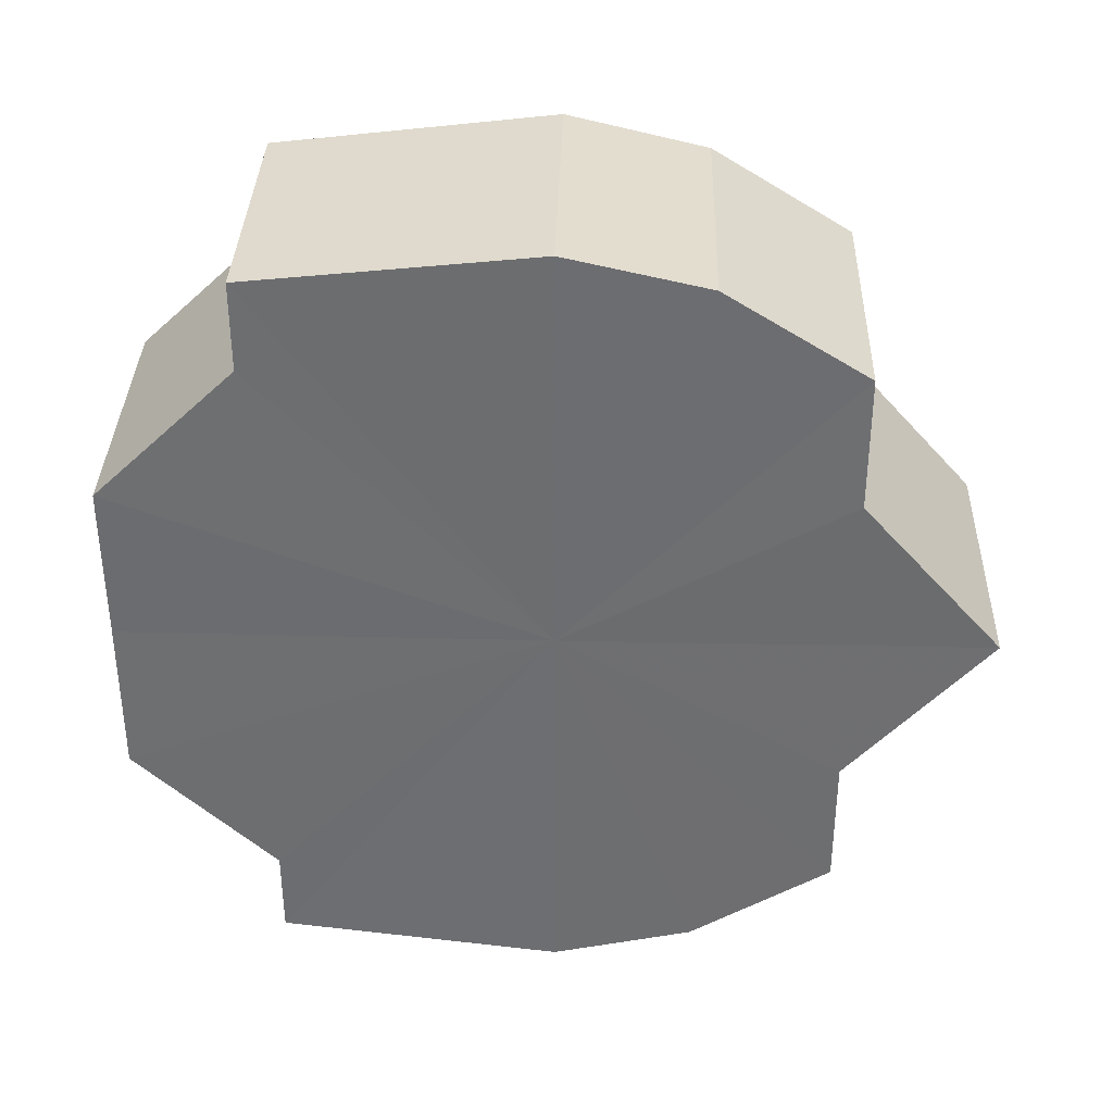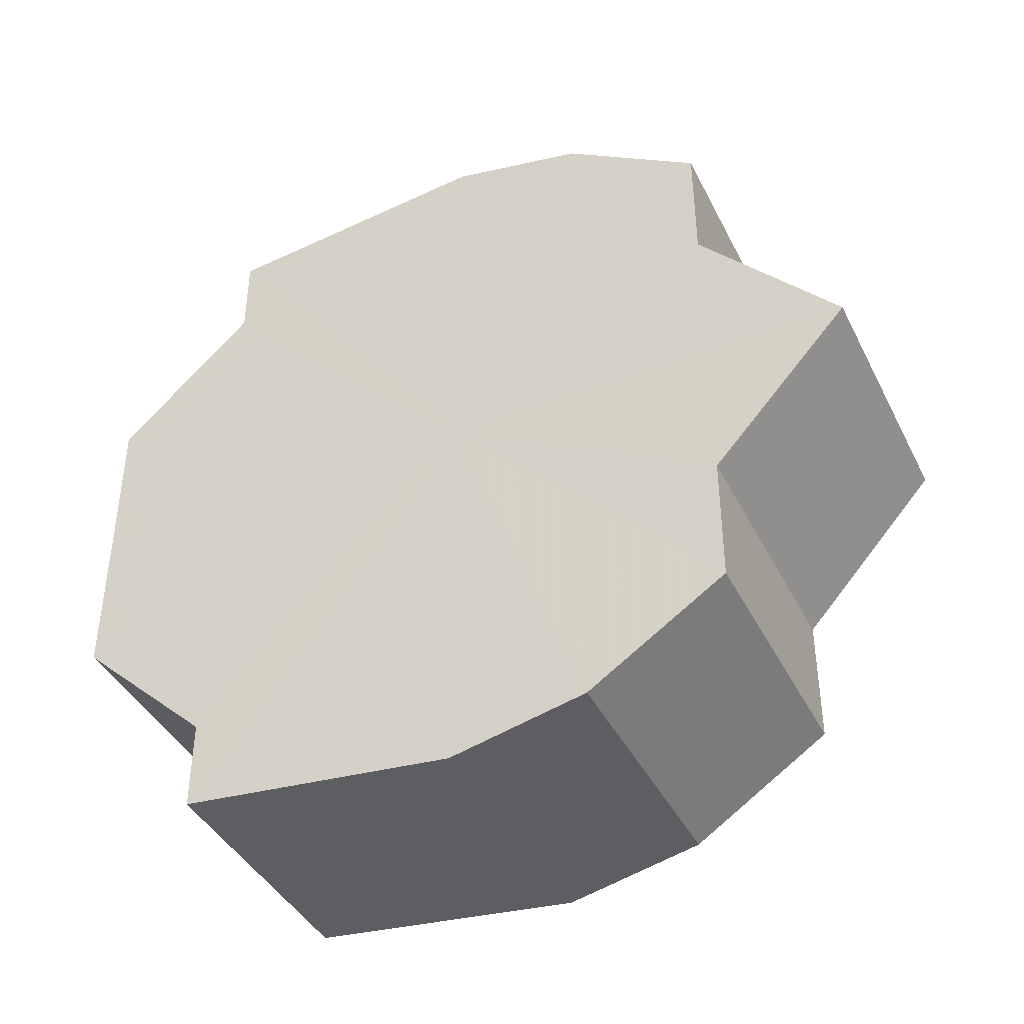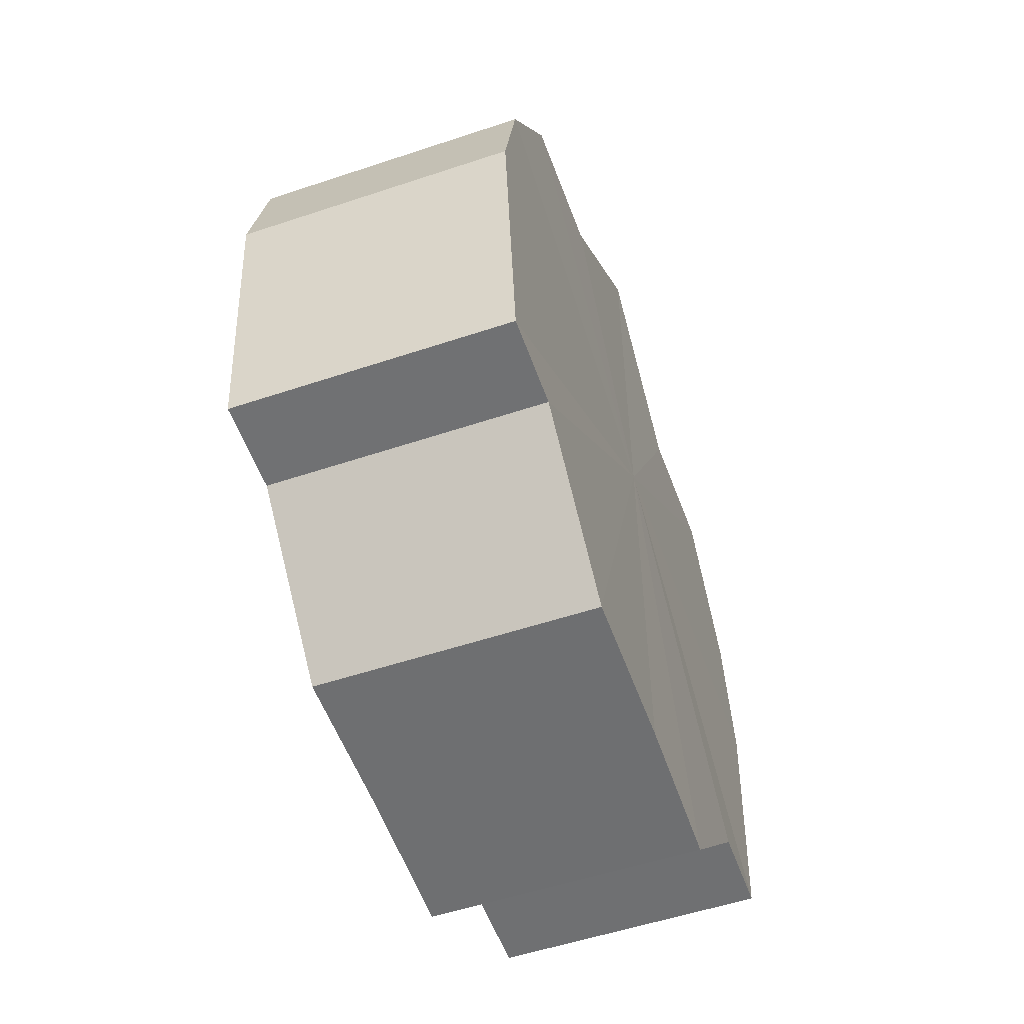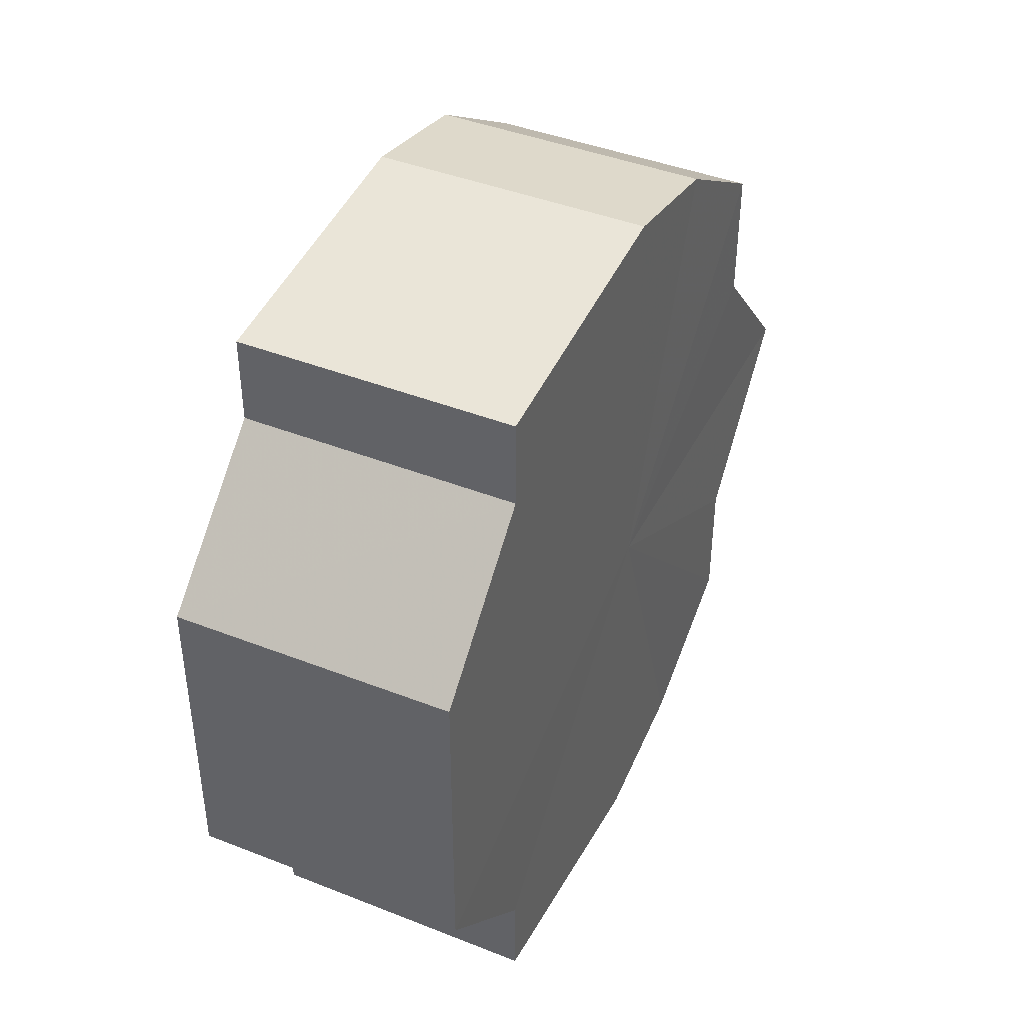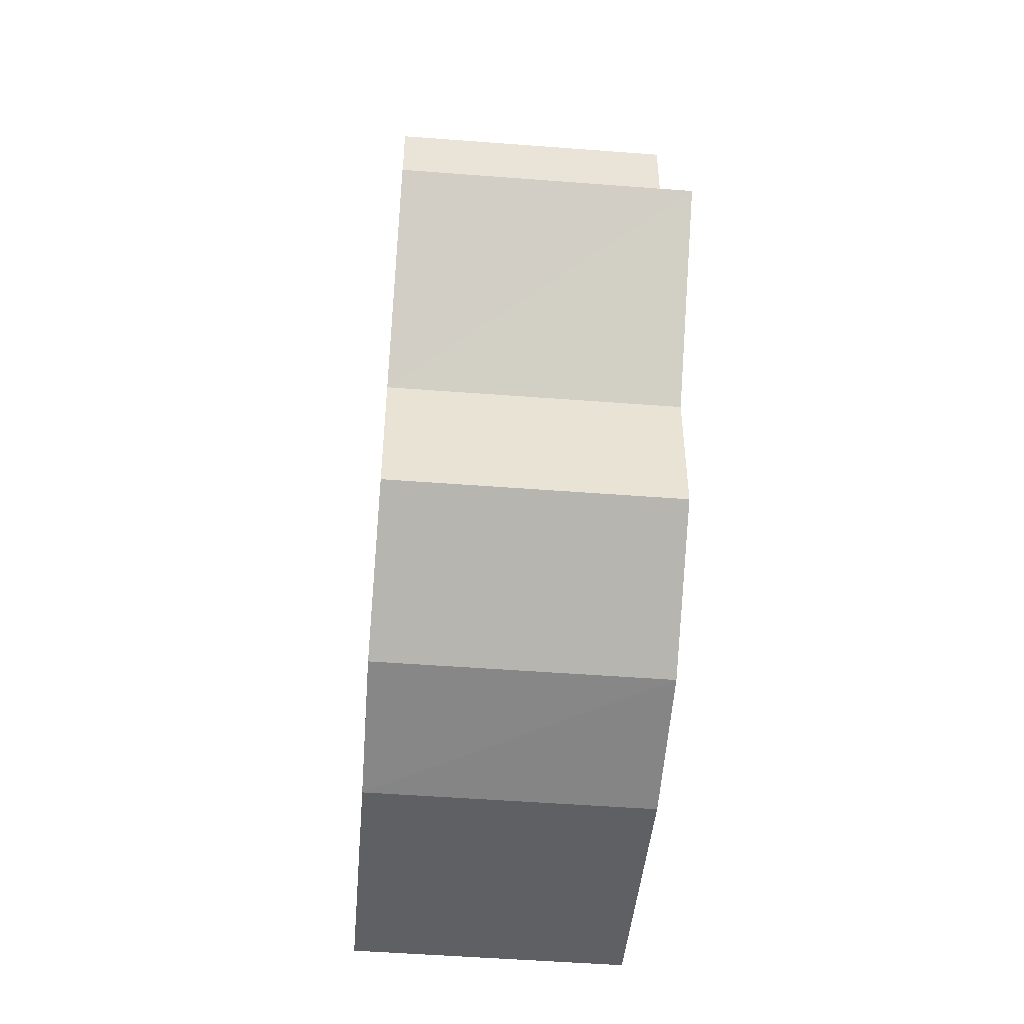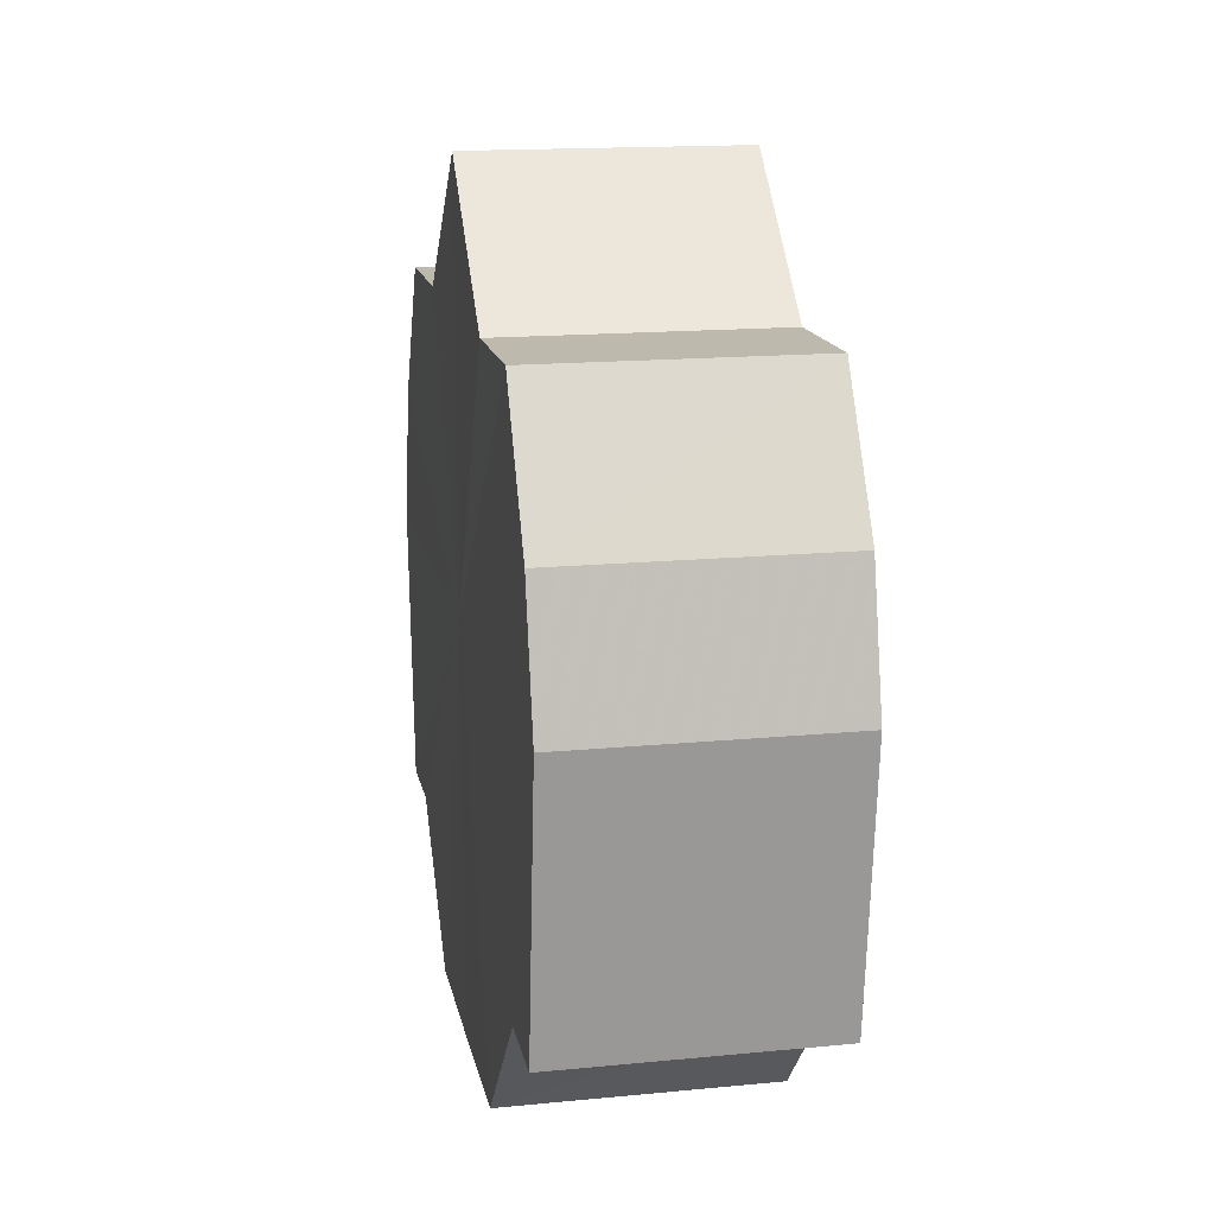
<metadata>
{"format":"obj","ext":"obj","renderer":"f3d","projection":"perspective","resolution":1024,"background":"white","views":[{"elev":35.6,"azim":91.7,"up":"+Z"},{"elev":-41.5,"azim":115.0,"up":"+Z"},{"elev":-54.9,"azim":-160.5,"up":"+Y"},{"elev":42.1,"azim":25.3,"up":"+Z"},{"elev":-49.0,"azim":175.3,"up":"+Z"},{"elev":15.2,"azim":168.8,"up":"+Y"}]}
</metadata>
<code>
o 29297
v 2211 1880 15.41
v 2211 1880 15.42
v 2211 1880 15.41
v 2211 1880 15.43
v 2211 1880 15.42
v 2211 1880 15.44
v 2211 1880 15.43
v 2211 1880 15.4
v 2211 1880 15.4
v 2211 1880 15.39
v 2211 1880 15.39
v 2211 1880 15.38
v 2211 1880 15.38
v 2211 1880 15.39
v 2211 1880 15.39
v 2211 1880 15.4
v 2211 1880 15.4
v 2211 1880 15.41
v 2211 1880 15.41
v 2211 1880 15.42
v 2211 1880 15.42
v 2211 1880 15.43
v 2211 1880 15.43
v 2211 1880 15.44
v 2211 1880 15.44
v 2211 1880 15.41
v 2211 1880 15.43
v 2211 1880 15.44
v 2211 1880 15.42
v 2211 1880 15.44
v 2211 1880 15.41
v 2211 1880 15.43
v 2211 1880 15.4
v 2211 1880 15.42
v 2211 1880 15.39
v 2211 1880 15.41
v 2211 1880 15.42
v 2211 1880 15.41
v 2211 1880 15.4
v 2211 1880 15.43
v 2211 1880 15.42
v 2211 1880 15.39
v 2211 1880 15.44
v 2211 1880 15.43
v 2211 1880 15.38
v 2211 1880 15.38
v 2211 1880 15.38
v 2211 1880 15.44
v 2211 1880 15.44
v 2211 1880 15.44
v 2211 1880 15.44
v 2211 1880 15.38
v 2211 1880 15.38
v 2211 1880 15.44
v 2211 1880 15.44
v 2211 1880 15.38
v 2211 1880 15.38
v 2211 1880 15.44
v 2211 1880 15.44
v 2211 1880 15.39
v 2211 1880 15.38
v 2211 1880 15.43
v 2211 1880 15.44
v 2211 1880 15.4
v 2211 1880 15.39
v 2211 1880 15.42
v 2211 1880 15.43
v 2211 1880 15.41
v 2211 1880 15.42
v 2211 1880 15.41
v 2211 1880 15.4
v 2211 1880 15.41
v 2211 1880 15.4
v 2211 1880 15.39
v 2211 1880 15.4
v 2211 1880 15.38
v 2211 1880 15.39
v 2211 1880 15.38
v 2211 1880 15.38
v 2211 1880 15.38
v 2211 1880 15.38
v 2211 1880 15.41
v 2211 1880 15.41
v 2211 1880 15.42
v 2211 1880 15.4
v 2211 1880 15.43
v 2211 1880 15.39
v 2211 1880 15.44
v 2211 1880 15.38
v 2211 1880 15.44
v 2211 1880 15.38
v 2211 1880 15.44
v 2211 1880 15.38
v 2211 1880 15.43
v 2211 1880 15.39
v 2211 1880 15.42
v 2211 1880 15.4
v 2211 1880 15.41
f 1 2 3
f 2 4 5
f 4 6 7
f 8 1 9
f 10 8 11
f 12 10 13
f 13 14 15
f 15 16 17
f 17 18 19
f 19 20 21
f 21 22 23
f 23 24 25
f 26 24 27
f 26 28 24
f 26 27 29
f 26 30 28
f 26 29 31
f 26 32 30
f 26 31 33
f 26 34 32
f 26 33 35
f 26 36 34
f 37 36 38
f 26 39 36
f 40 41 37
f 26 42 39
f 43 44 40
f 26 45 42
f 26 46 45
f 26 47 46
f 26 35 47
f 48 49 43
f 50 51 48
f 52 47 53
f 54 55 50
f 56 57 52
f 55 58 59
f 60 61 56
f 58 62 63
f 64 65 60
f 62 66 67
f 66 68 69
f 70 71 64
f 72 73 70
f 73 74 75
f 74 76 77
f 76 78 79
f 78 80 81
f 82 83 84
f 82 85 83
f 82 84 86
f 82 87 85
f 82 86 88
f 82 89 87
f 82 88 90
f 82 91 89
f 82 90 92
f 82 93 91
f 82 92 94
f 82 95 93
f 82 94 96
f 82 97 95
f 82 96 98
f 82 98 97

</code>
